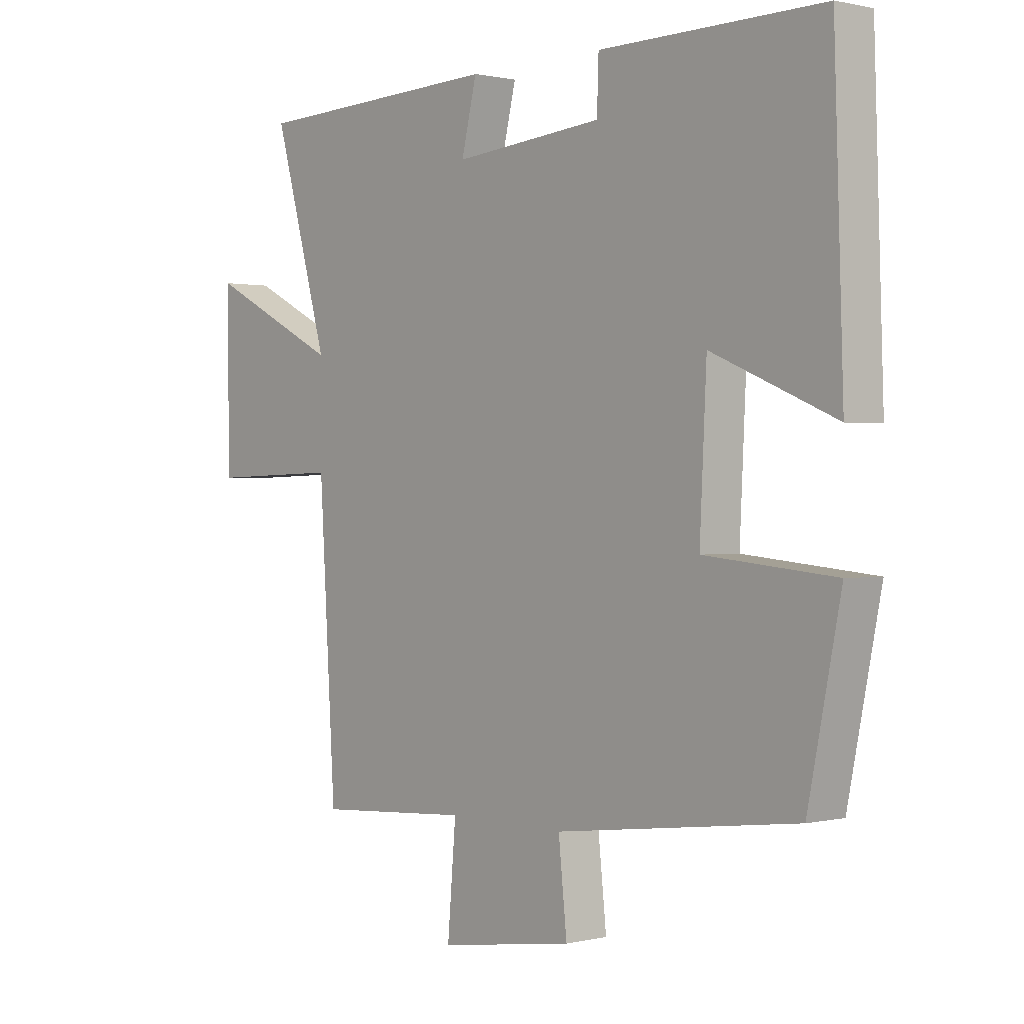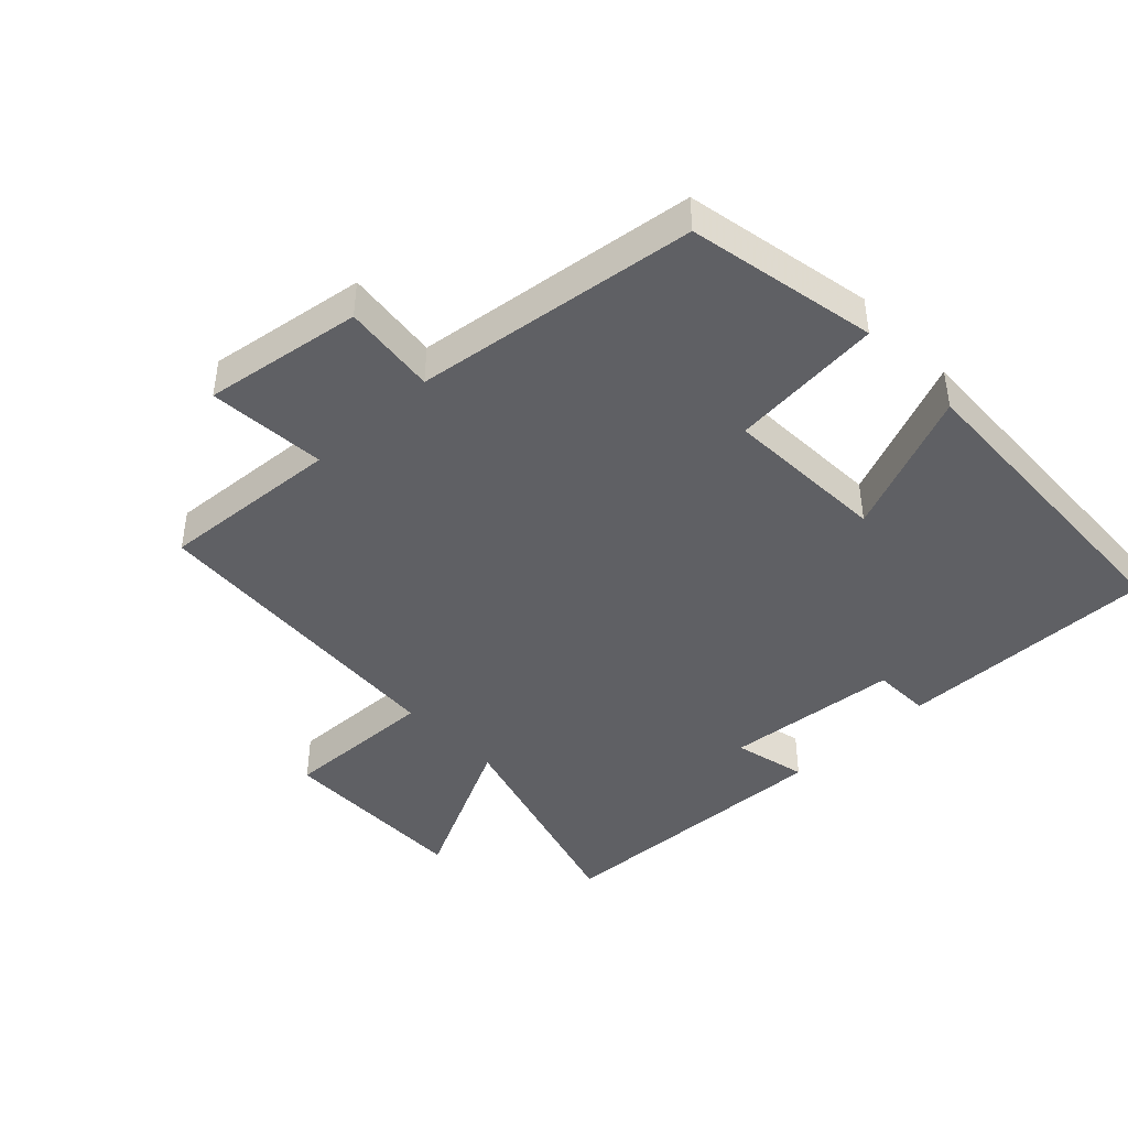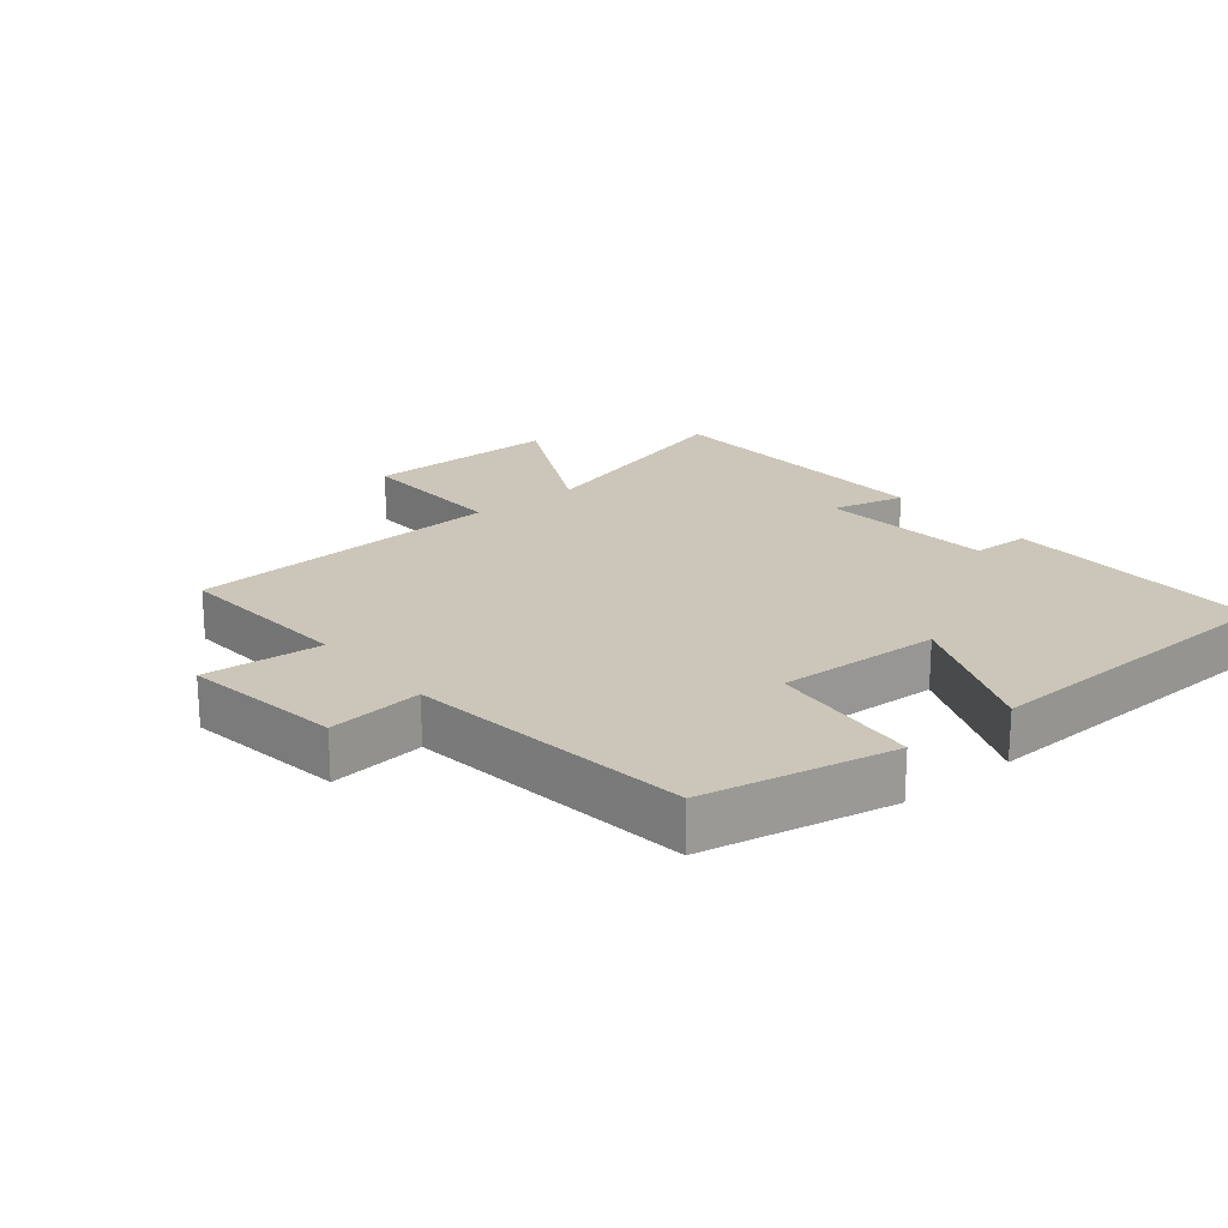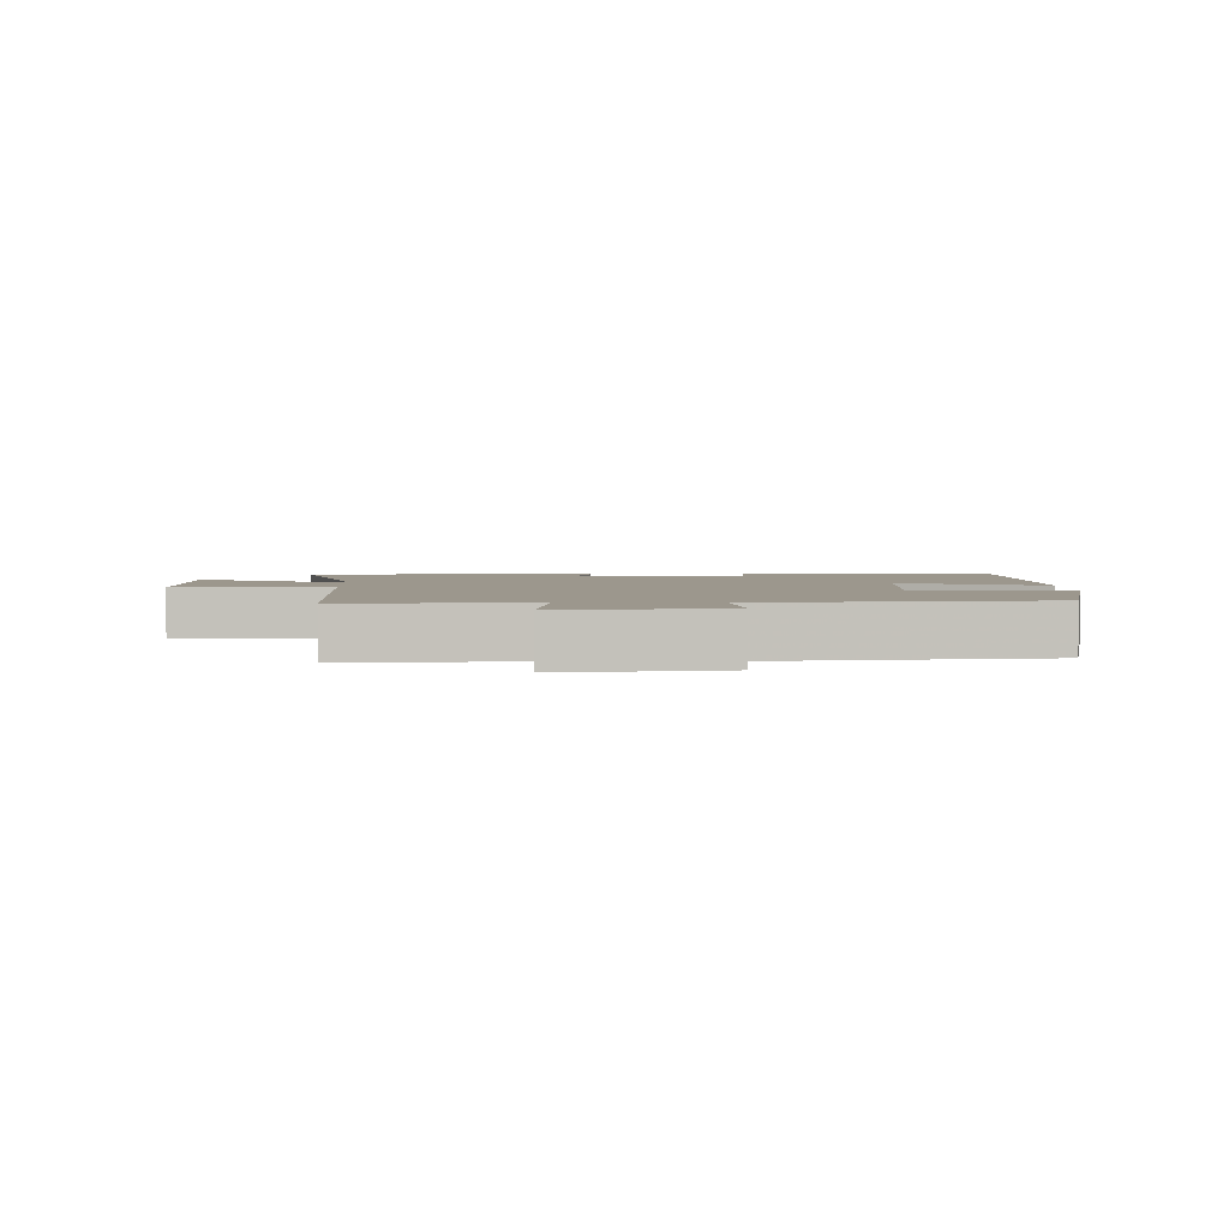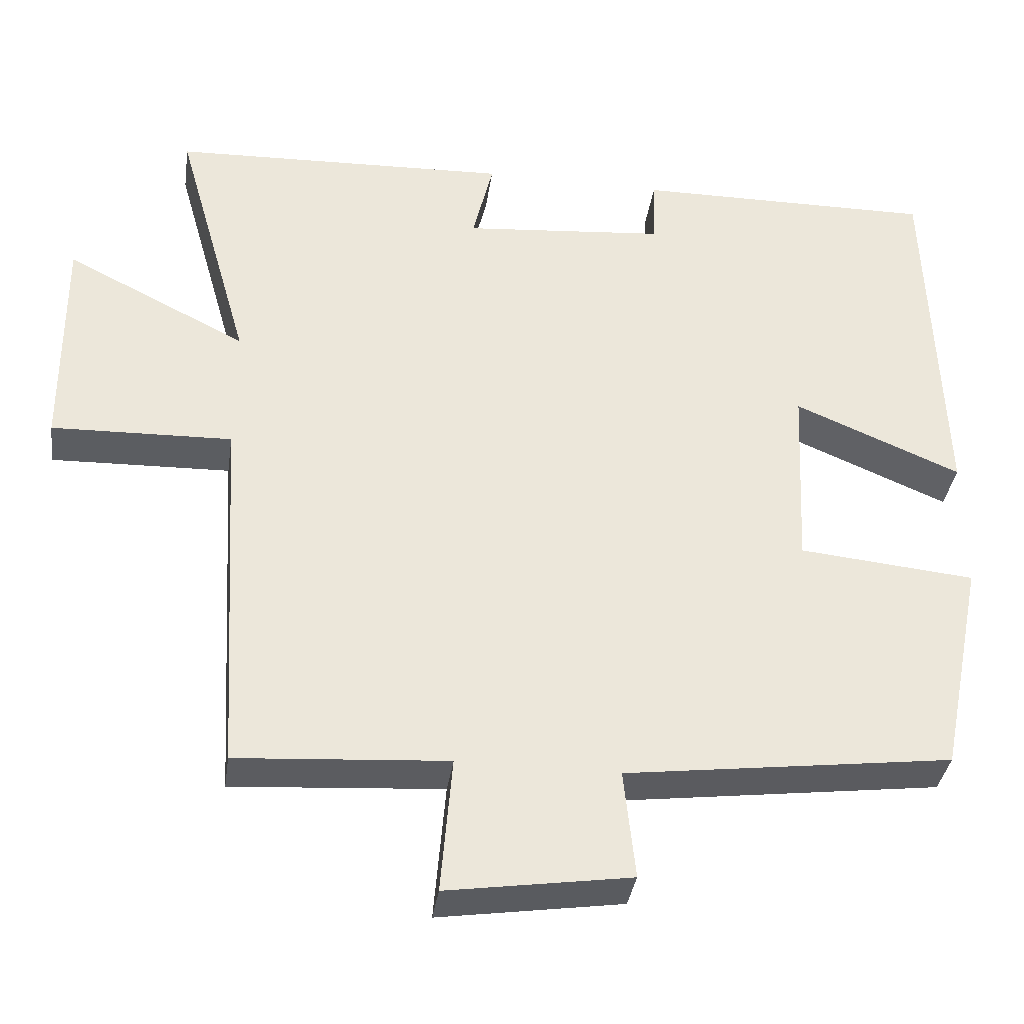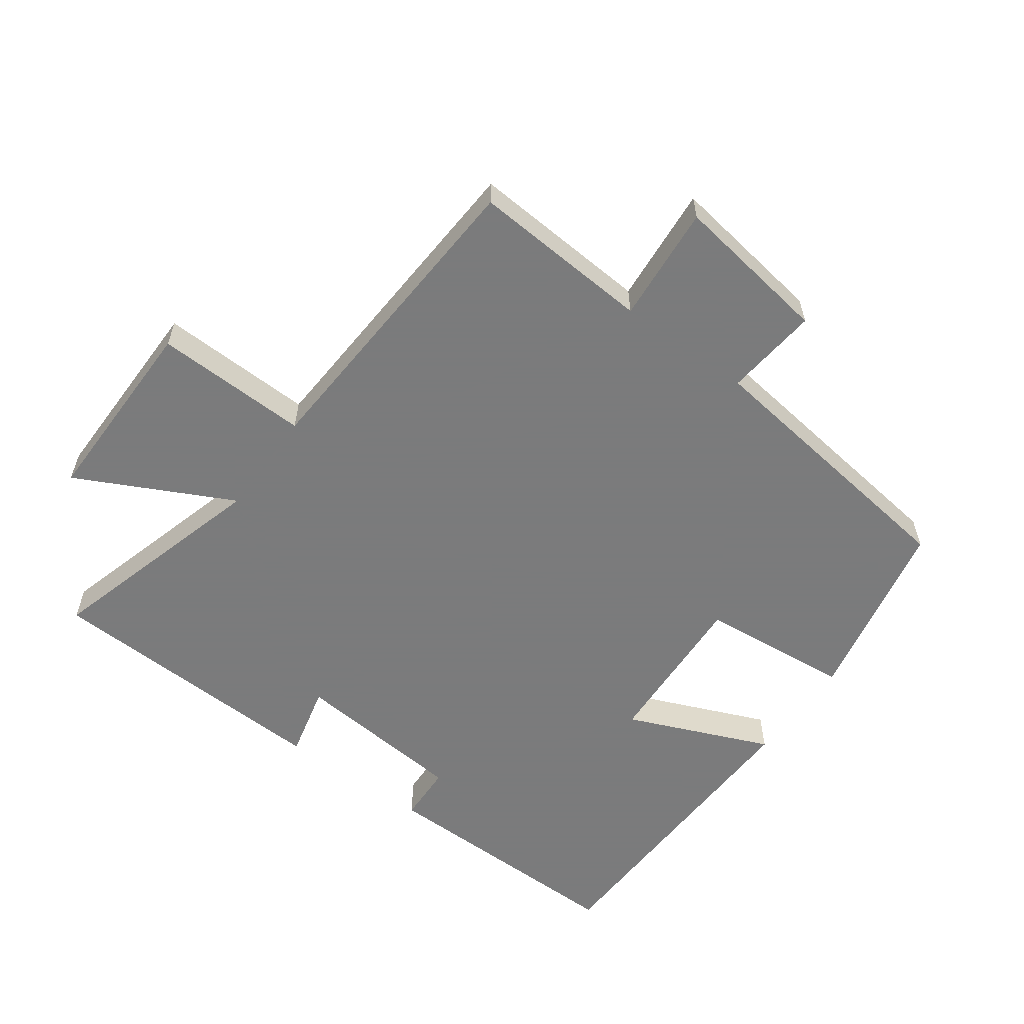
<metadata>
{"format":"obj","ext":"obj","renderer":"f3d","projection":"perspective","resolution":1024,"background":"white","views":[{"elev":0.6,"azim":-131.0,"up":"+Z"},{"elev":-43.6,"azim":-136.6,"up":"+Y"},{"elev":20.9,"azim":-129.4,"up":"+Y"},{"elev":2.9,"azim":179.7,"up":"+Y"},{"elev":-36.2,"azim":171.8,"up":"+Z"},{"elev":-58.4,"azim":144.0,"up":"+Y"}]}
</metadata>
<code>
v 0.598 0.07 0.483
v 0.5 0.07 0.137
v 0.737 0.07 0.256
v 0.735 0.07 -0.04
v 0.5 0.07 -0.033
v 0.471 0.07 -0.519
v 0.196 0.07 -0.5
v 0.211 0.07 -0.679
v -0.029 0.07 -0.643
v -0.014 0.07 -0.5
v -0.442 0.07 -0.445
v -0.5 0.07 -0.158
v -0.269 0.07 -0.136
v -0.281 0.07 0.112
v -0.5 0.07 0.02
v -0.484 0.07 0.504
v -0.089 0.07 0.5
v -0.086 0.07 0.412
v 0.18 0.07 0.388
v 0.153 0.07 0.5
v 0.598 0 0.483
v 0.5 0 0.137
v 0.737 0 0.256
v 0.735 0 -0.04
v 0.5 0 -0.033
v 0.471 0 -0.519
v 0.196 0 -0.5
v 0.211 0 -0.679
v -0.029 0 -0.643
v -0.014 0 -0.5
v -0.442 0 -0.445
v -0.5 0 -0.158
v -0.269 0 -0.136
v -0.281 0 0.112
v -0.5 0 0.02
v -0.484 0 0.504
v -0.089 0 0.5
v -0.086 0 0.412
v 0.18 0 0.388
v 0.153 0 0.5
f 19 20 1 2
f 18 19 2
f 16 17 18
f 15 16 18
f 14 15 18
f 13 14 18 2
f 10 11 12 13
f 10 13 2
f 7 8 9 10
f 7 10 2
f 5 6 7 2
f 2 3 4 5
f 22 21 40 39
f 22 39 38
f 38 37 36
f 38 36 35
f 38 35 34
f 22 38 34 33
f 33 32 31 30
f 22 33 30
f 30 29 28 27
f 22 30 27
f 22 27 26 25
f 25 24 23 22
f 1 21 22 2
f 2 22 23 3
f 3 23 24 4
f 4 24 25 5
f 5 25 26 6
f 6 26 27 7
f 7 27 28 8
f 8 28 29 9
f 9 29 30 10
f 10 30 31 11
f 11 31 32 12
f 12 32 33 13
f 13 33 34 14
f 14 34 35 15
f 15 35 36 16
f 16 36 37 17
f 17 37 38 18
f 18 38 39 19
f 19 39 40 20
f 20 40 21 1

</code>
